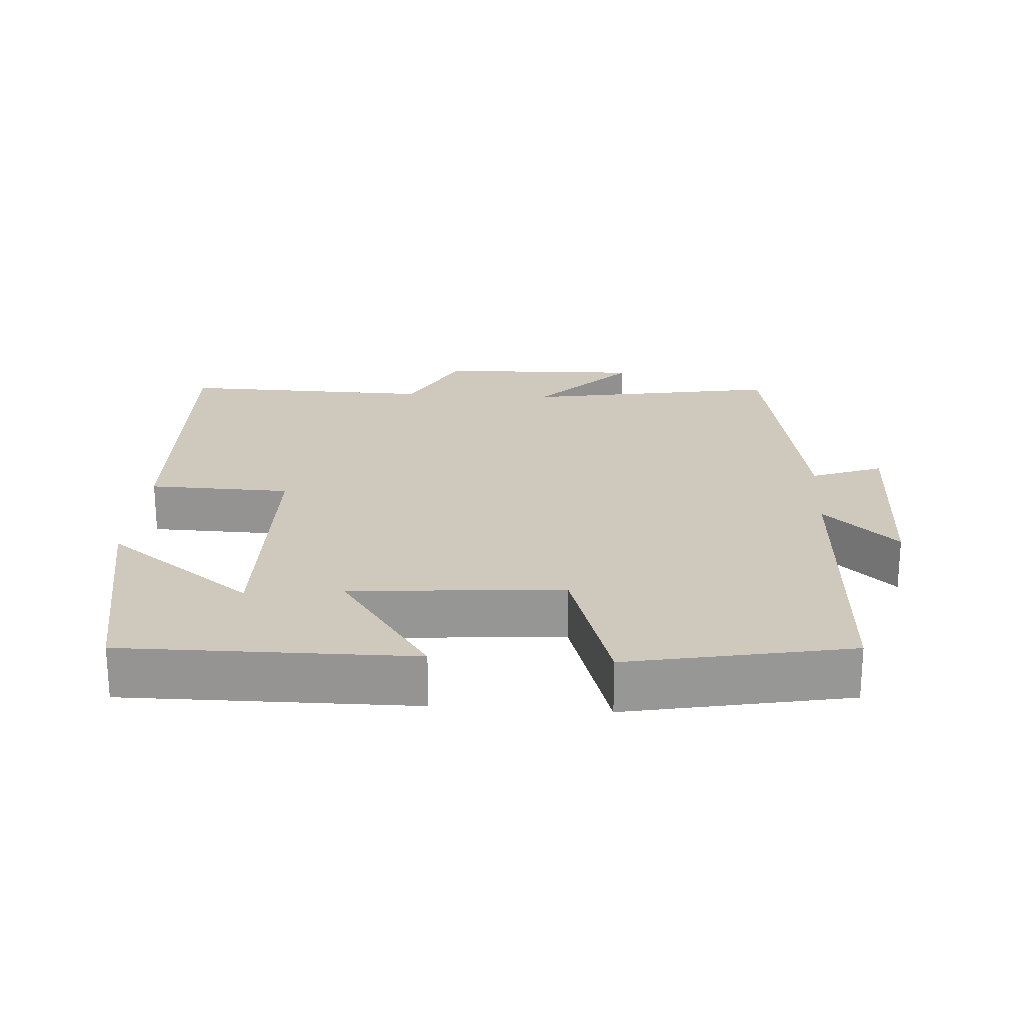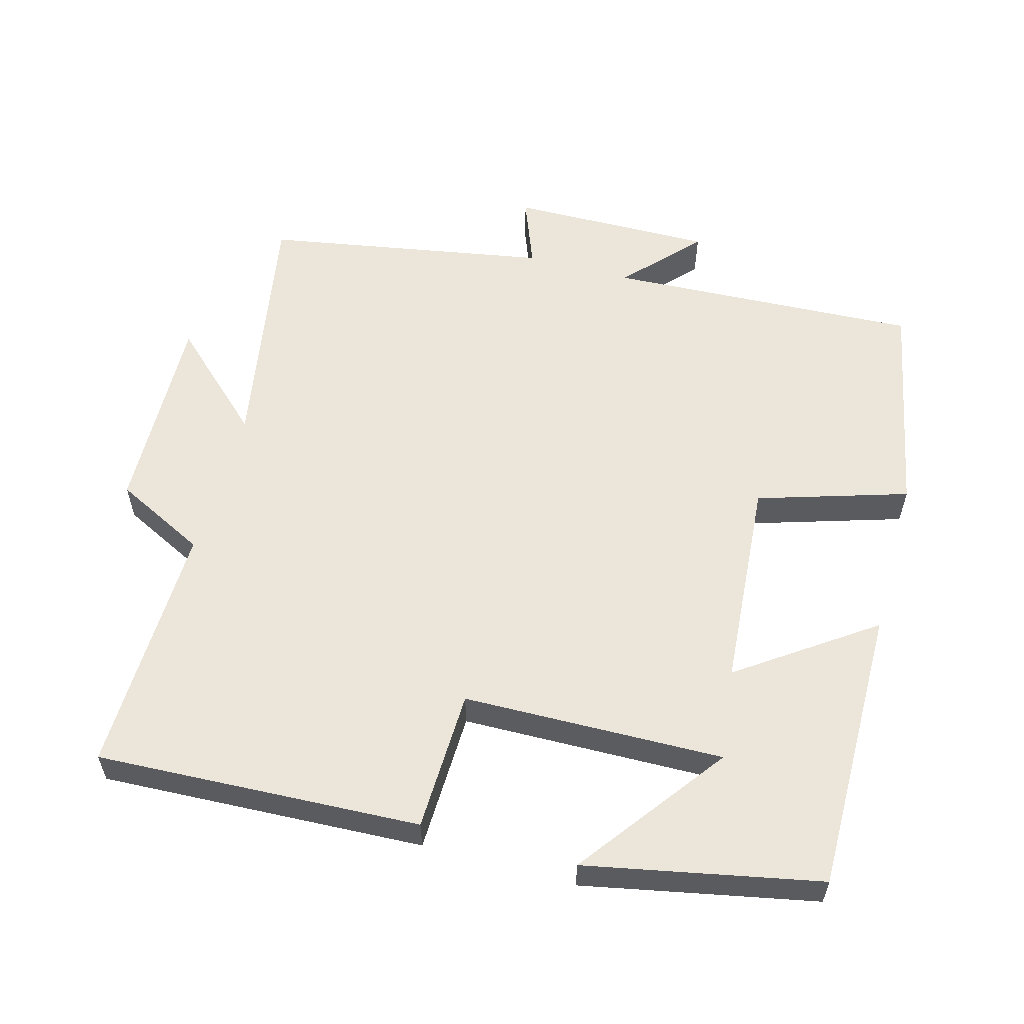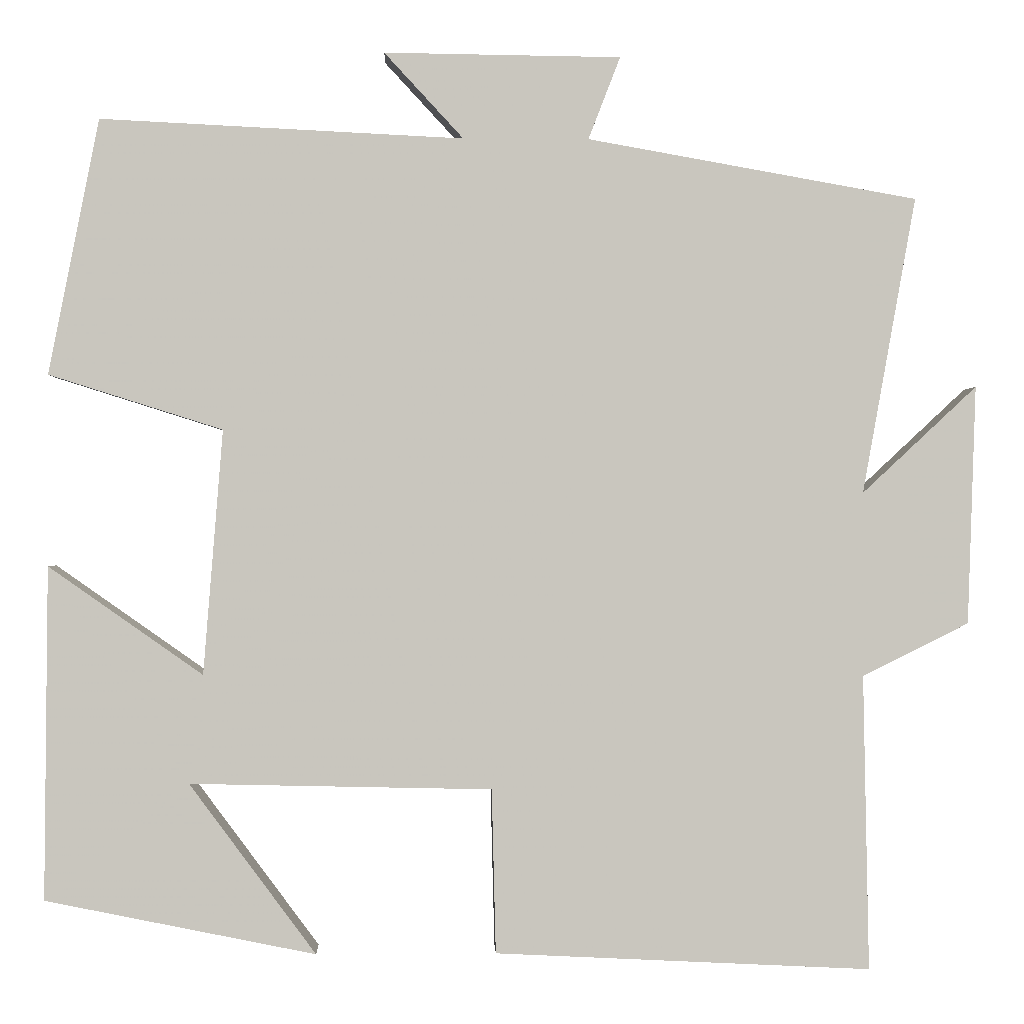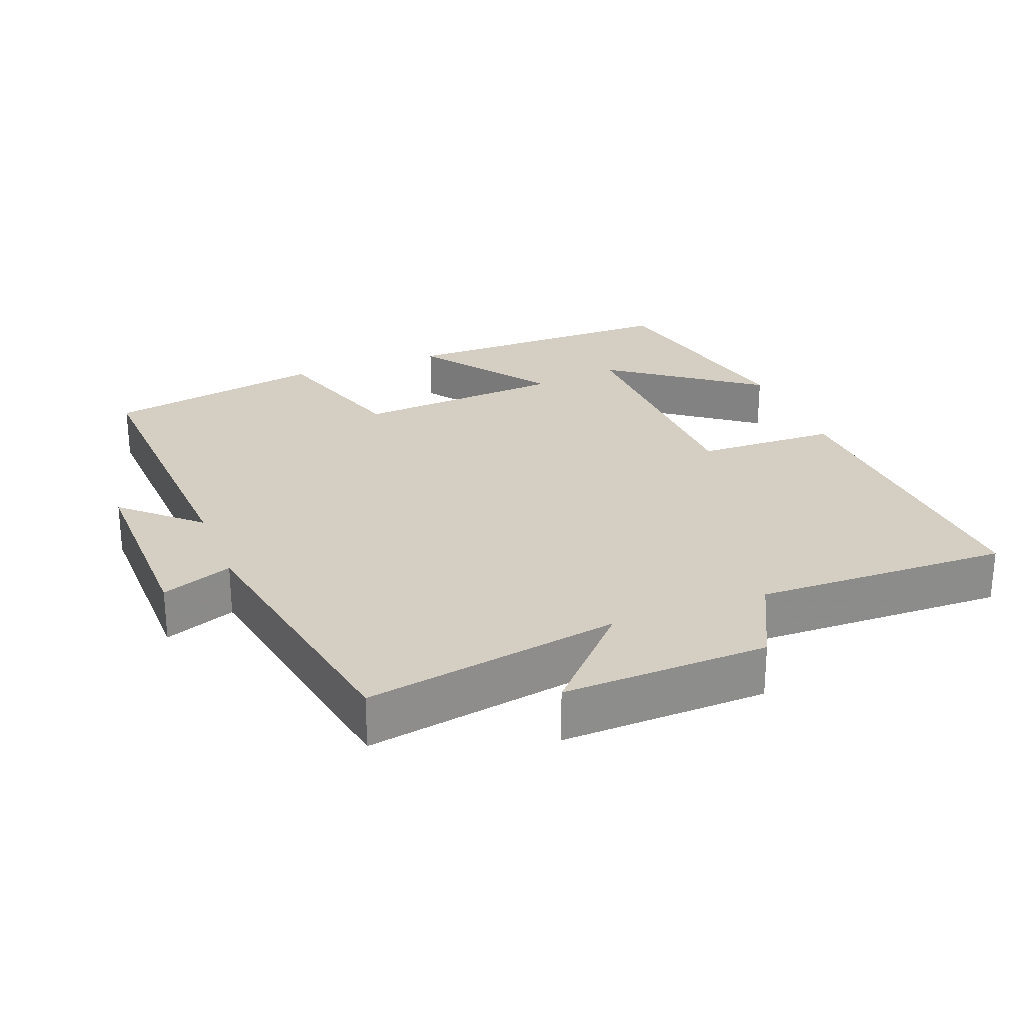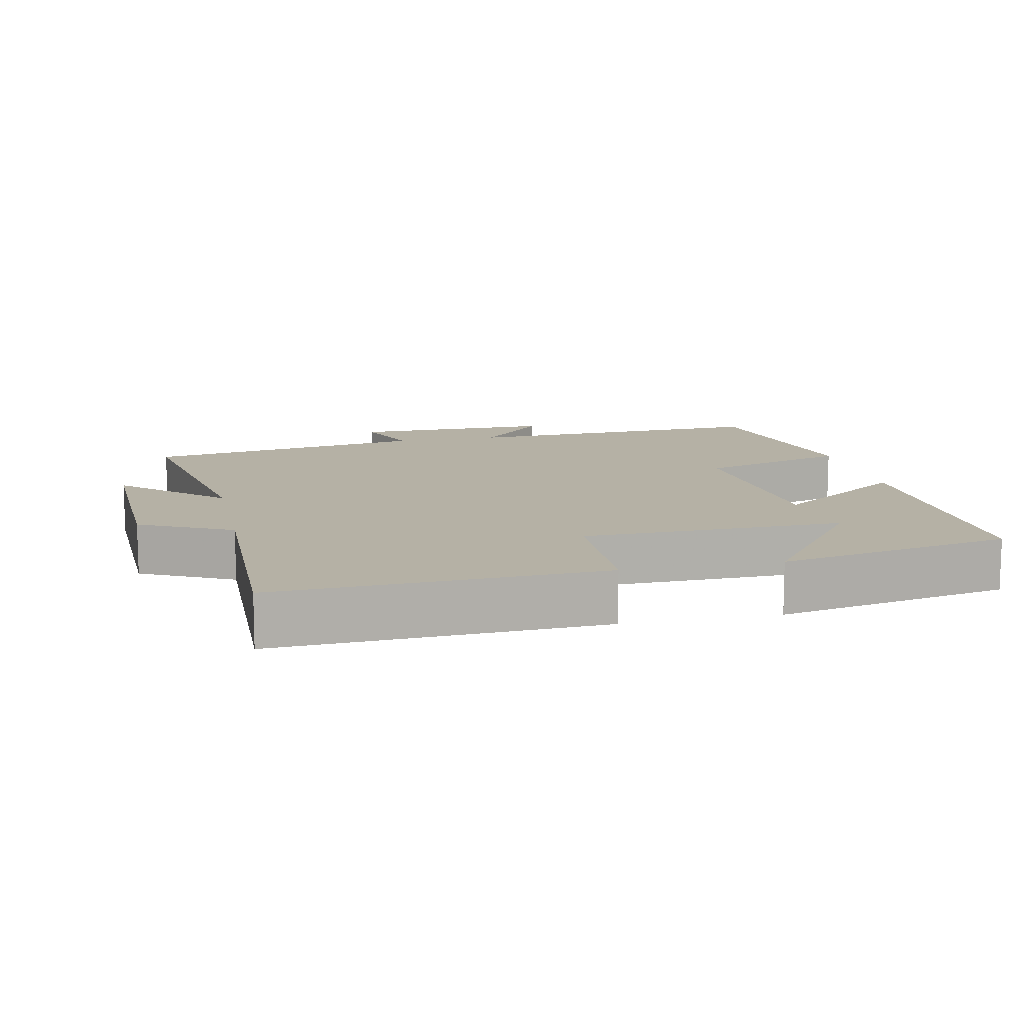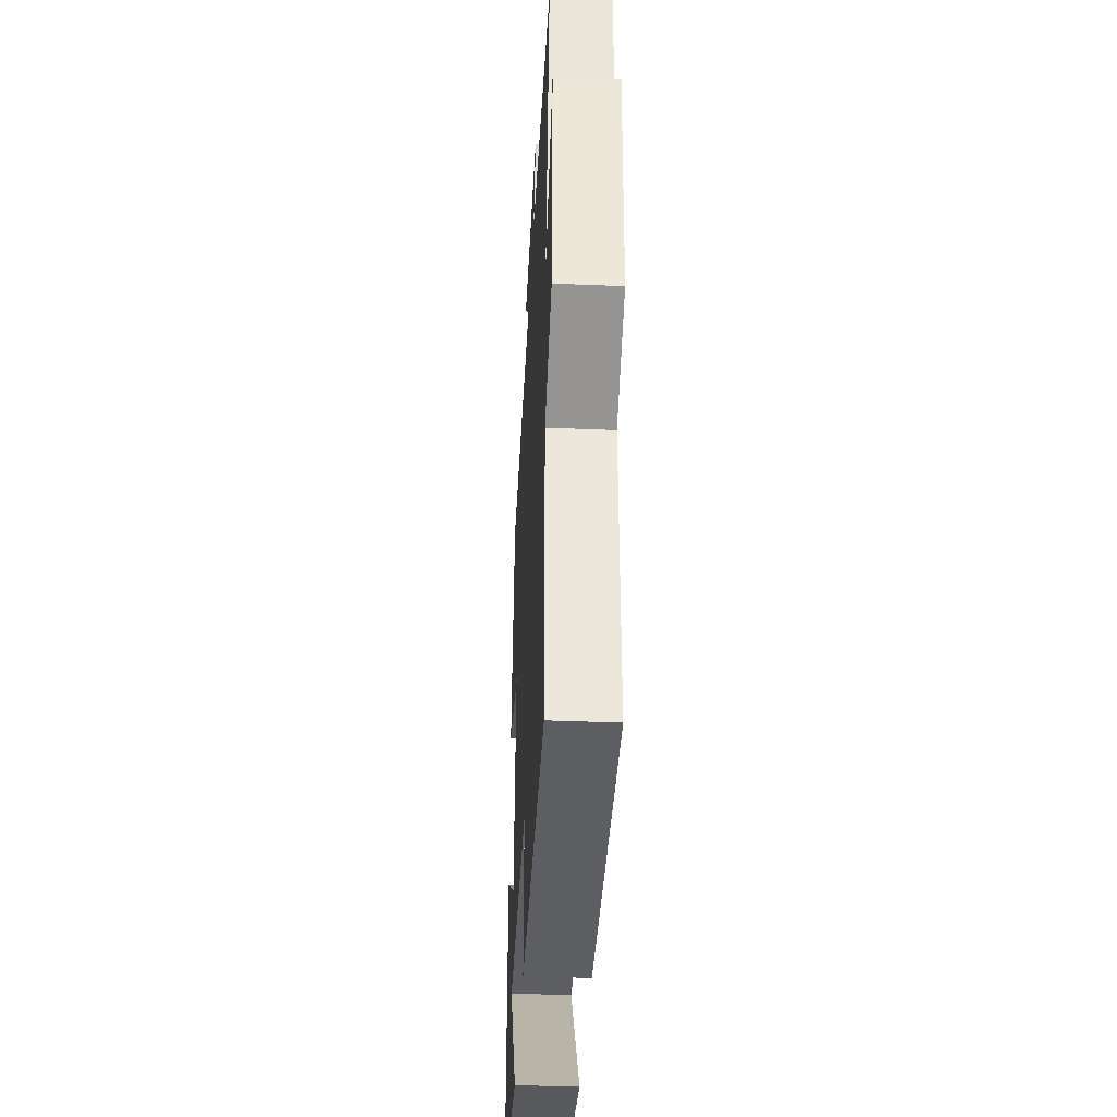
<metadata>
{"format":"obj","ext":"obj","renderer":"f3d","projection":"perspective","resolution":1024,"background":"white","views":[{"elev":22.3,"azim":-86.0,"up":"+Y"},{"elev":57.3,"azim":-164.5,"up":"+Y"},{"elev":-0.3,"azim":-1.8,"up":"+Z"},{"elev":25.8,"azim":68.9,"up":"+Y"},{"elev":11.8,"azim":167.9,"up":"+Y"},{"elev":-40.5,"azim":87.1,"up":"+Z"}]}
</metadata>
<code>
v -0.504 0.07 -0.433
v -0.5 0.07 -0.025
v -0.311 0.07 -0.158
v -0.287 0.07 0.142
v -0.5 0.07 0.209
v -0.438 0.07 0.522
v 0.007 0.07 0.5
v -0.09 0.07 0.605
v 0.2 0.07 0.601
v 0.161 0.07 0.5
v 0.565 0.07 0.428
v 0.5 0.07 0.065
v 0.64 0.07 0.196
v 0.63 0.07 -0.096
v 0.5 0.07 -0.161
v 0.507 0.07 -0.522
v 0.047 0.07 -0.5
v 0.042 0.07 -0.299
v -0.328 0.07 -0.291
v -0.173 0.07 -0.5
v -0.504 0 -0.433
v -0.5 0 -0.025
v -0.311 0 -0.158
v -0.287 0 0.142
v -0.5 0 0.209
v -0.438 0 0.522
v 0.007 0 0.5
v -0.09 0 0.605
v 0.2 0 0.601
v 0.161 0 0.5
v 0.565 0 0.428
v 0.5 0 0.065
v 0.64 0 0.196
v 0.63 0 -0.096
v 0.5 0 -0.161
v 0.507 0 -0.522
v 0.047 0 -0.5
v 0.042 0 -0.299
v -0.328 0 -0.291
v -0.173 0 -0.5
f 19 20 1
f 15 16 17 18
f 15 18 19
f 12 13 14 15
f 12 15 19
f 10 11 12 19
f 7 8 9 10
f 7 10 19
f 4 5 6 7
f 3 4 7
f 3 7 19
f 1 2 3 19
f 21 40 39
f 38 37 36 35
f 39 38 35
f 35 34 33 32
f 39 35 32
f 39 32 31 30
f 30 29 28 27
f 39 30 27
f 27 26 25 24
f 27 24 23
f 39 27 23
f 39 23 22 21
f 1 21 22 2
f 2 22 23 3
f 3 23 24 4
f 4 24 25 5
f 5 25 26 6
f 6 26 27 7
f 7 27 28 8
f 8 28 29 9
f 9 29 30 10
f 10 30 31 11
f 11 31 32 12
f 12 32 33 13
f 13 33 34 14
f 14 34 35 15
f 15 35 36 16
f 16 36 37 17
f 17 37 38 18
f 18 38 39 19
f 19 39 40 20
f 20 40 21 1

</code>
